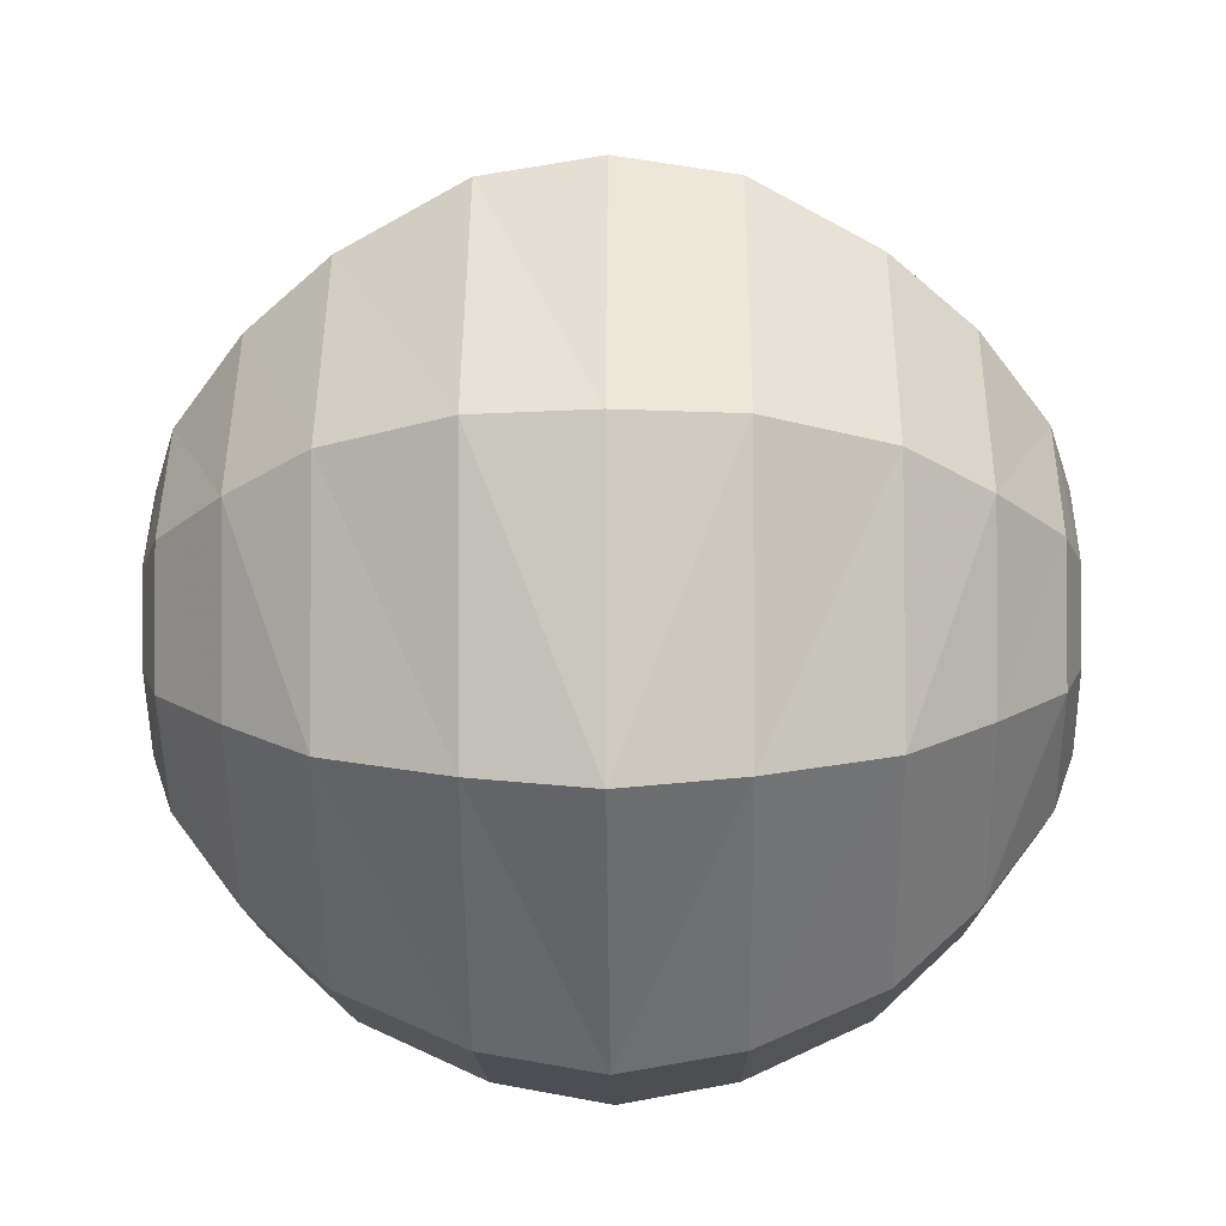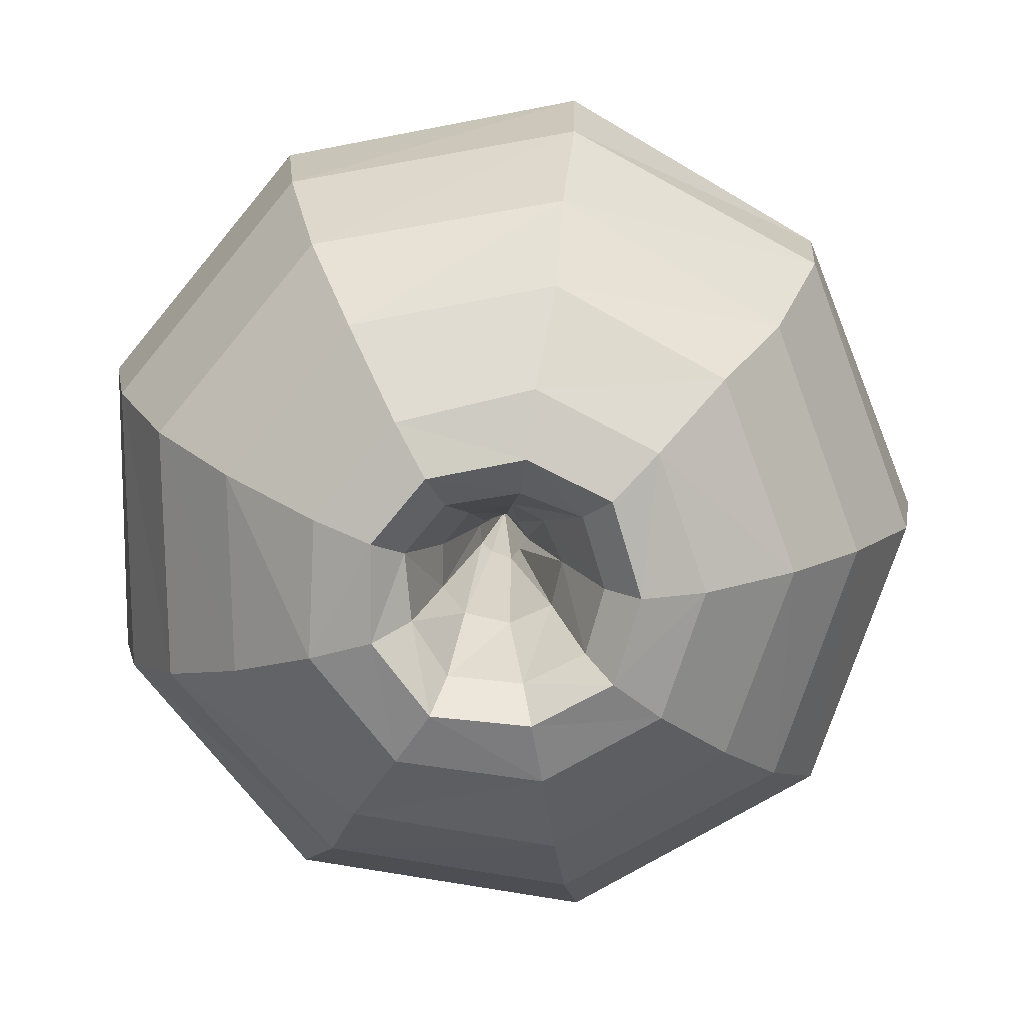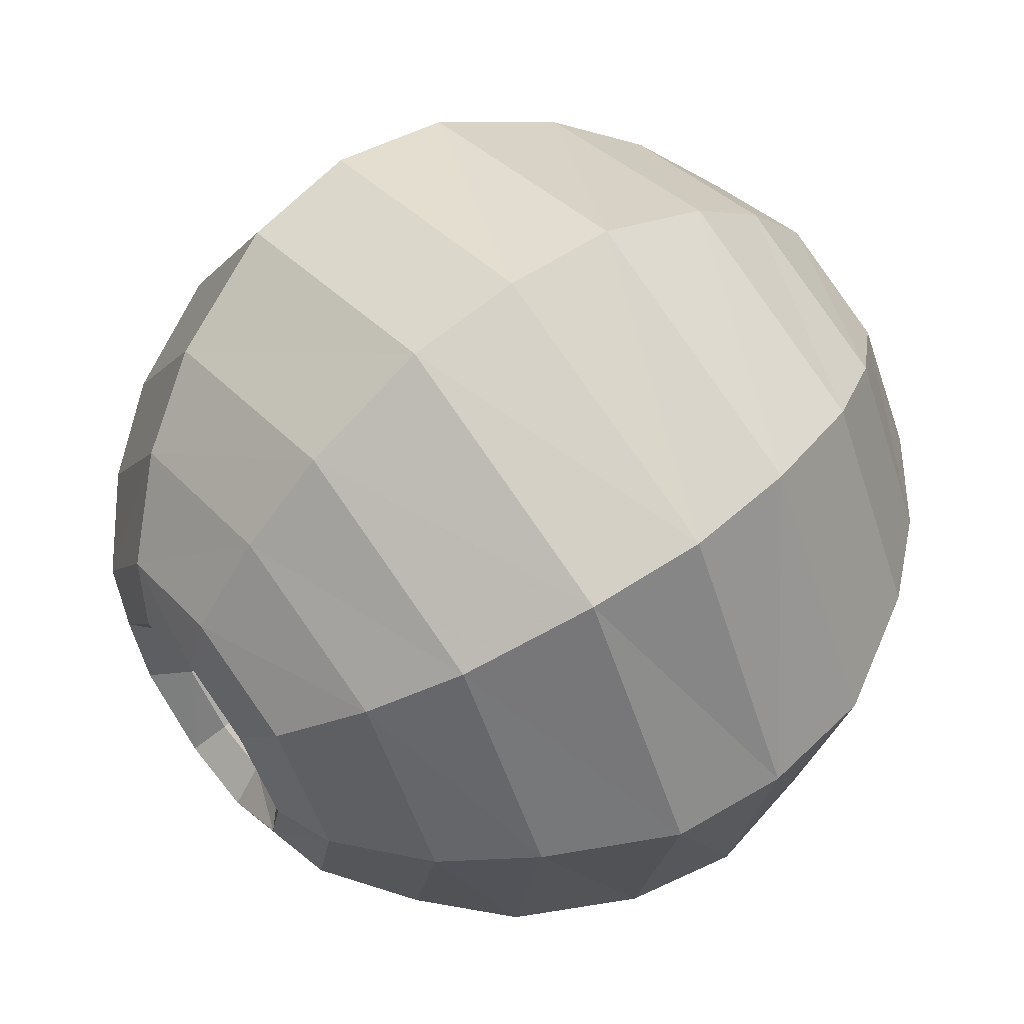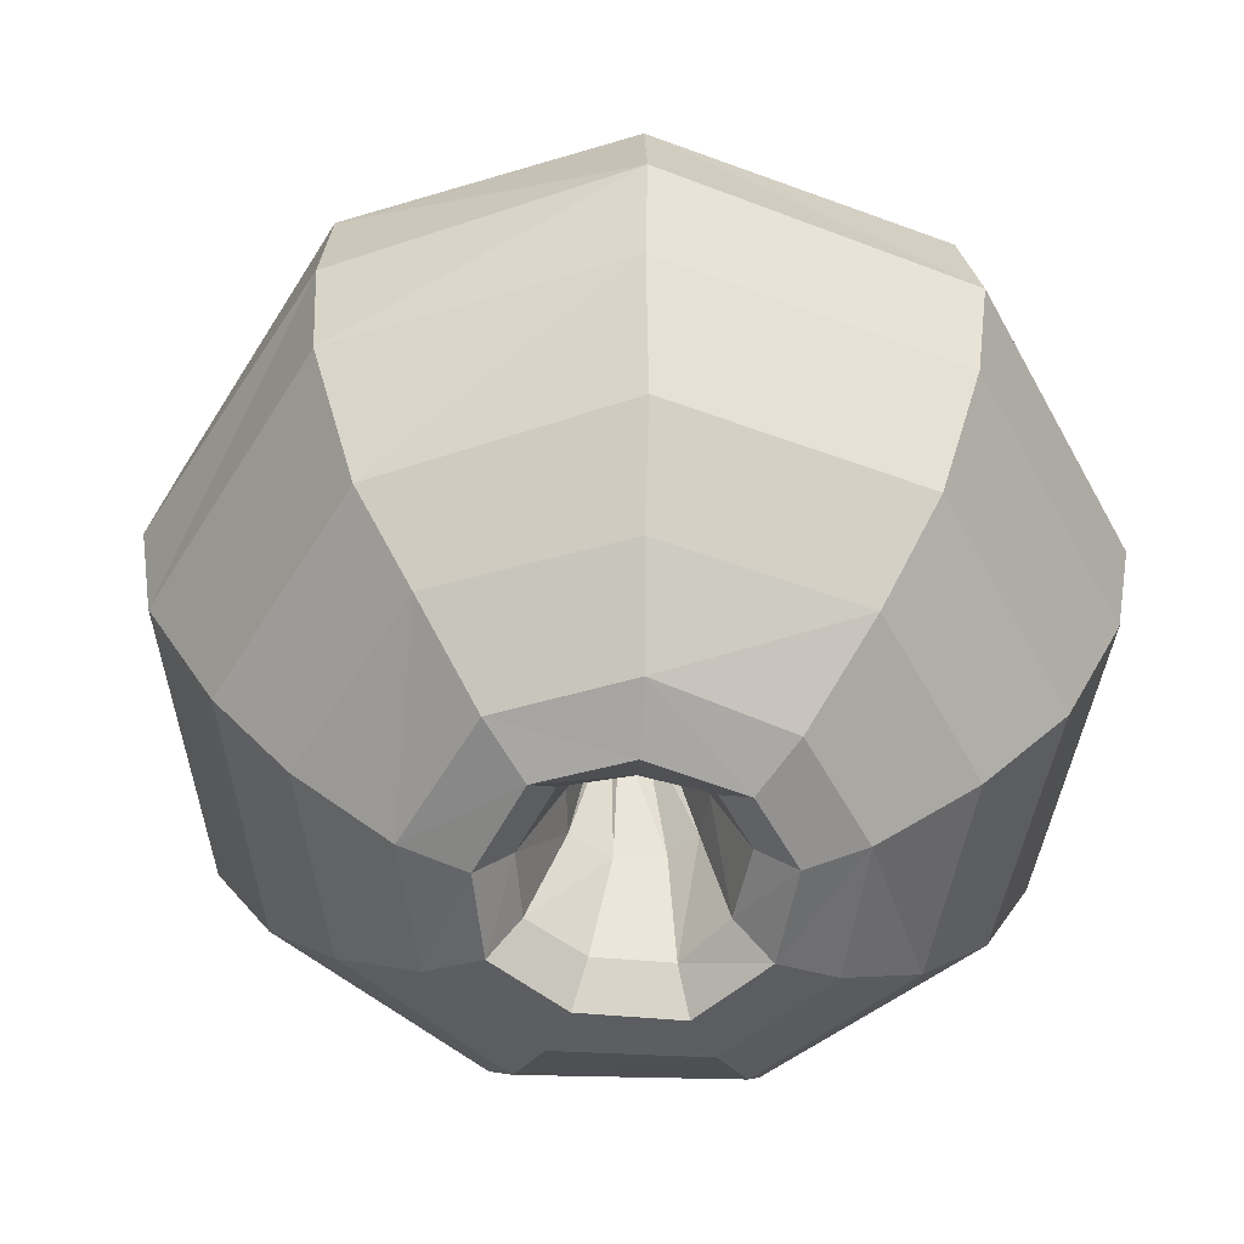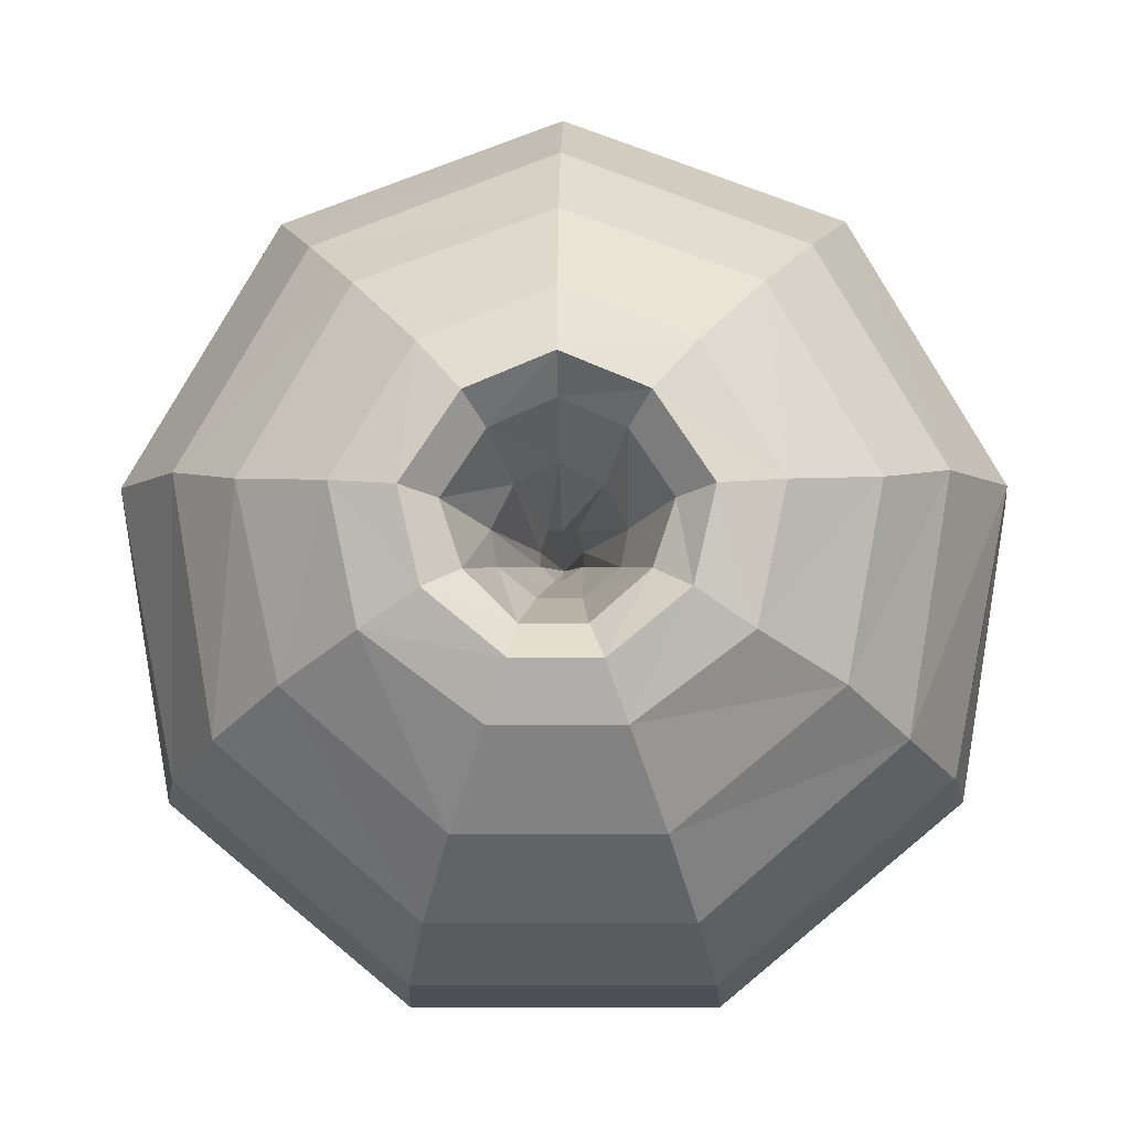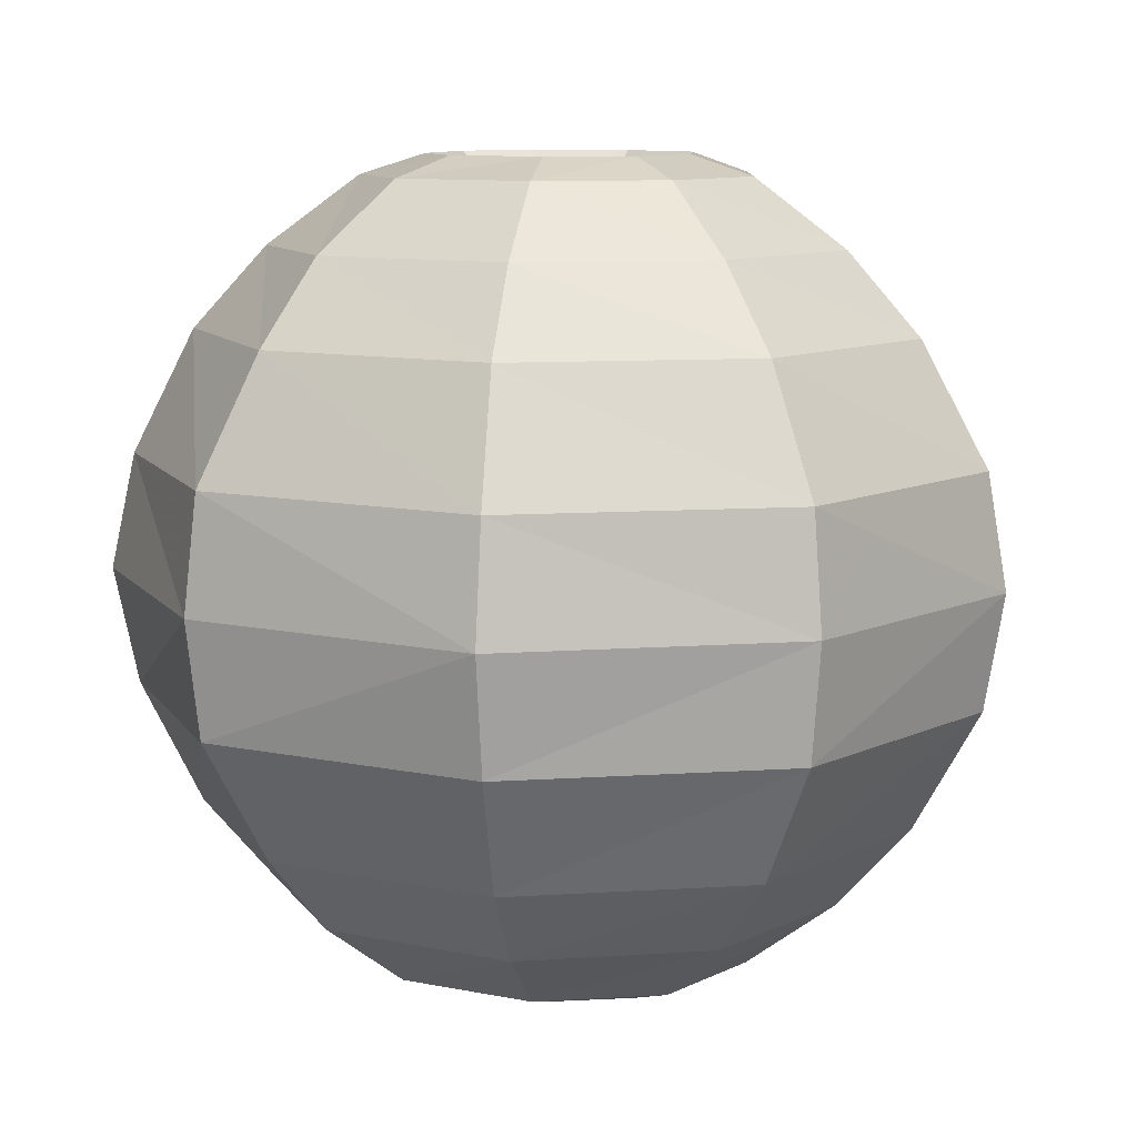
<metadata>
{"format":"obj","ext":"obj","renderer":"f3d","projection":"perspective","resolution":1024,"background":"white","views":[{"elev":-13.7,"azim":90.8,"up":"+Z"},{"elev":-77.7,"azim":-129.6,"up":"+Y"},{"elev":59.9,"azim":52.1,"up":"+Z"},{"elev":-56.9,"azim":118.5,"up":"+Y"},{"elev":-8.4,"azim":-179.0,"up":"+Z"},{"elev":9.7,"azim":-30.5,"up":"+Y"}]}
</metadata>
<code>
v 0.4453 -1 -0.2578
v 0.4219 -1.133 -0.2422
v 0.4844 -1.133 0.07812
v 0.5 -1 0.07812
v 0.4844 -0.8672 0.07812
v 0.4219 -0.8672 -0.2422
v 0.1719 -1 -0.4844
v 0.1641 -1.133 -0.4609
v 0.3594 -1.273 -0.2109
v 0.4062 -1.273 0.07031
v 0.2656 -1.273 0.3125
v 0.3125 -1.133 0.375
v 0.3281 -1 0.3906
v 0.3125 -0.8672 0.375
v 0.2656 -0.7266 0.3125
v 0.4062 -0.7266 0.07031
v 0.3594 -0.7266 -0.2109
v 0.1641 -0.8672 -0.4609
v -0.1719 -1 -0.4844
v -0.1641 -1.133 -0.4609
v 0.1406 -1.273 -0.3984
v 0.2812 -1.367 -0.1641
v 0.3281 -1.367 0.04688
v 0.2109 -1.367 0.25
v 0 -1.367 0.3281
v 0 -1.273 0.4141
v 0 -1.133 0.4922
v 0 -1 0.5078
v 0 -0.8672 0.4922
v 0 -0.7266 0.4141
v 0 -0.6328 0.3281
v 0.2109 -0.6328 0.25
v 0.3281 -0.6328 0.04688
v 0.2812 -0.6328 -0.1641
v 0.1406 -0.7266 -0.3984
v -0.1641 -0.8672 -0.4609
v -0.4453 -1 -0.2578
v -0.4219 -1.133 -0.2422
v -0.1406 -1.273 -0.3984
v 0.1094 -1.367 -0.3125
v 0.1953 -1.445 -0.1172
v 0.2266 -1.445 0.03125
v 0.1406 -1.445 0.1719
v 0 -1.445 0.2266
v -0.1406 -1.445 0.1719
v -0.2109 -1.367 0.25
v -0.2656 -1.273 0.3125
v -0.3125 -1.133 0.375
v -0.3281 -1 0.3906
v -0.3125 -0.8672 0.375
v -0.2656 -0.7266 0.3125
v -0.2109 -0.6328 0.25
v -0.1406 -0.5547 0.1719
v 0 -0.5547 0.2266
v 0.1406 -0.5547 0.1719
v 0.2266 -0.5547 0.03125
v 0.1953 -0.5547 -0.1172
v 0.1094 -0.6328 -0.3125
v -0.1406 -0.7266 -0.3984
v -0.4219 -0.8672 -0.2422
v -0.5 -1 0.07812
v -0.4844 -1.133 0.07812
v -0.3594 -1.273 -0.2109
v -0.1094 -1.367 -0.3125
v 0.07031 -1.445 -0.2109
v 0.04688 -1.469 -0.1484
v 0.1328 -1.469 -0.07812
v 0.1562 -1.469 0.02344
v 0.09375 -1.469 0.1172
v 0 -1.469 0.1562
v -0.09375 -1.469 0.1172
v -0.2266 -1.445 0.03125
v -0.3281 -1.367 0.04688
v -0.4062 -1.273 0.07031
v -0.4844 -0.8672 0.07812
v -0.4062 -0.7266 0.07031
v -0.3281 -0.6328 0.04688
v -0.2266 -0.5547 0.03125
v -0.09375 -0.5312 0.1172
v 0 -0.5312 0.1562
v 0.09375 -0.5312 0.1172
v 0.1562 -0.5312 0.02344
v 0.1328 -0.5312 -0.07812
v 0.04688 -0.5312 -0.1484
v 0.07031 -0.5547 -0.2109
v -0.1094 -0.6328 -0.3125
v -0.3594 -0.7266 -0.2109
v -0.2891 -1.367 -0.1641
v -0.07031 -1.445 -0.2109
v -0.04688 -1.469 -0.1484
v -0.03125 -1.43 -0.1094
v 0.03906 -1.43 -0.1094
v 0.09375 -1.43 -0.05469
v 0.1172 -1.43 0.01562
v 0.07031 -1.43 0.08594
v 0 -1.43 0.1172
v -0.07031 -1.43 0.08594
v -0.1562 -1.469 0.02344
v -0.1953 -1.445 -0.1172
v -0.1328 -1.469 -0.07812
v -0.09375 -1.43 -0.05469
v -0.02344 -1.328 -0.07031
v 0.02344 -1.328 -0.07031
v 0.0625 -1.328 -0.03906
v 0.07031 -1.328 0
v 0.04688 -1.328 0.04688
v 0 -1.328 0.07031
v -0.04688 -1.328 0.04688
v -0.07031 -1.328 0
v -0.1172 -1.43 0.01562
v -0.0625 -1.328 -0.03906
v -0.02344 -1.172 -0.01562
v 0 -1.172 -0.03125
v 0.007812 -1.172 -0.03125
v 0.02344 -1.172 -0.01562
v 0.02344 -1.172 0
v 0.01562 -1.172 0.02344
v 0 -1.172 0.02344
v -0.01562 -1.172 0.02344
v -0.02344 -1.172 0
v 0 -1.031 0
v -0.2891 -0.6328 -0.1641
v -0.1953 -0.5547 -0.1172
v -0.1562 -0.5312 0.02344
v -0.07031 -0.5703 0.08594
v 0 -0.5703 0.1172
v 0.07031 -0.5703 0.08594
v 0.1172 -0.5703 0.01562
v 0.09375 -0.5703 -0.05469
v 0.03906 -0.5703 -0.1094
v -0.03125 -0.5703 -0.1094
v -0.04688 -0.5312 -0.1484
v -0.07031 -0.5547 -0.2109
v -0.1328 -0.5312 -0.07812
v -0.1172 -0.5703 0.01562
v -0.07031 -0.6719 0
v -0.04688 -0.6719 0.04688
v 0 -0.6719 0.07031
v 0.04688 -0.6719 0.04688
v 0.07031 -0.6719 0
v 0.0625 -0.6719 -0.03906
v 0.02344 -0.6719 -0.07031
v -0.02344 -0.6719 -0.07031
v -0.09375 -0.5703 -0.05469
v -0.0625 -0.6719 -0.03906
v -0.02344 -0.8281 0
v -0.01562 -0.8281 0.02344
v 0 -0.8281 0.02344
v 0.01562 -0.8281 0.02344
v 0.02344 -0.8281 0
v 0.02344 -0.8281 -0.01562
v 0.007812 -0.8281 -0.03125
v 0 -0.8281 -0.03125
v -0.02344 -0.8281 -0.01562
v 0 -0.9688 0
f 1 2 3
f 1 3 4
f 1 4 5
f 1 5 6
f 1 6 7
f 1 7 2
f 2 7 8
f 2 8 9
f 2 9 10
f 2 10 3
f 3 10 11
f 3 11 12
f 3 12 4
f 4 12 13
f 4 13 14
f 4 14 5
f 5 14 15
f 5 15 16
f 5 16 6
f 6 16 17
f 6 17 18
f 6 18 7
f 7 18 19
f 7 19 8
f 8 19 20
f 8 20 21
f 8 21 9
f 9 21 22
f 9 22 23
f 9 23 10
f 10 23 24
f 10 24 11
f 11 24 25
f 11 25 26
f 11 26 12
f 12 26 27
f 12 27 13
f 13 27 28
f 13 28 29
f 13 29 14
f 14 29 30
f 14 30 15
f 15 30 31
f 15 31 32
f 15 32 16
f 16 32 33
f 16 33 17
f 17 33 34
f 17 34 35
f 17 35 18
f 18 35 36
f 18 36 19
f 19 36 37
f 19 37 20
f 20 37 38
f 20 38 39
f 20 39 21
f 21 39 40
f 21 40 22
f 22 40 41
f 22 41 42
f 22 42 23
f 23 42 43
f 23 43 24
f 24 43 44
f 24 44 25
f 25 44 45
f 25 45 46
f 25 46 26
f 26 46 47
f 26 47 27
f 27 47 48
f 27 48 28
f 28 48 49
f 28 49 50
f 28 50 29
f 29 50 51
f 29 51 30
f 30 51 52
f 30 52 31
f 31 52 53
f 31 53 54
f 31 54 32
f 32 54 55
f 32 55 33
f 33 55 56
f 33 56 34
f 34 56 57
f 34 57 58
f 34 58 35
f 35 58 59
f 35 59 36
f 36 59 60
f 36 60 37
f 37 60 61
f 37 61 38
f 38 61 62
f 38 62 63
f 38 63 39
f 39 63 64
f 39 64 40
f 40 64 65
f 40 65 41
f 41 65 66
f 41 66 67
f 41 67 42
f 42 67 68
f 42 68 43
f 43 68 69
f 43 69 44
f 44 69 70
f 44 70 45
f 45 70 71
f 45 71 72
f 45 72 46
f 46 72 73
f 46 73 47
f 47 73 74
f 47 74 48
f 48 74 62
f 48 62 49
f 49 62 61
f 49 61 75
f 49 75 50
f 50 75 76
f 50 76 51
f 51 76 77
f 51 77 52
f 52 77 78
f 52 78 53
f 53 78 79
f 53 79 80
f 53 80 54
f 54 80 81
f 54 81 55
f 55 81 82
f 55 82 56
f 56 82 83
f 56 83 57
f 57 83 84
f 57 84 85
f 57 85 58
f 58 85 86
f 58 86 59
f 59 86 87
f 59 87 60
f 60 87 75
f 60 75 61
f 62 74 63
f 63 74 88
f 63 88 64
f 64 88 89
f 64 89 65
f 65 89 90
f 65 90 66
f 66 90 91
f 66 91 92
f 66 92 67
f 67 92 93
f 67 93 68
f 68 93 94
f 68 94 69
f 69 94 95
f 69 95 70
f 70 95 96
f 70 96 71
f 71 96 97
f 71 97 98
f 71 98 72
f 72 98 99
f 72 99 73
f 73 99 88
f 73 88 74
f 88 99 89
f 89 99 100
f 89 100 90
f 90 100 101
f 90 101 91
f 91 101 102
f 91 102 103
f 91 103 92
f 92 103 104
f 92 104 93
f 93 104 105
f 93 105 94
f 94 105 106
f 94 106 95
f 95 106 107
f 95 107 96
f 96 107 108
f 96 108 97
f 97 108 109
f 97 109 110
f 97 110 98
f 98 110 100
f 98 100 99
f 110 101 100
f 101 110 111
f 101 111 102
f 102 111 112
f 102 112 113
f 102 113 103
f 103 113 114
f 103 114 104
f 104 114 115
f 104 115 105
f 105 115 116
f 105 116 106
f 106 116 117
f 106 117 107
f 107 117 118
f 107 118 108
f 108 118 119
f 108 119 109
f 109 119 120
f 109 120 111
f 109 111 110
f 116 121 117
f 117 121 118
f 118 121 119
f 119 121 120
f 120 121 112
f 120 112 111
f 112 121 113
f 113 121 114
f 114 121 115
f 115 121 116
f 87 76 75
f 76 87 122
f 76 122 77
f 77 122 123
f 77 123 78
f 78 123 124
f 78 124 79
f 79 124 125
f 79 125 126
f 79 126 80
f 80 126 127
f 80 127 81
f 81 127 128
f 81 128 82
f 82 128 129
f 82 129 83
f 83 129 130
f 83 130 84
f 84 130 131
f 84 131 132
f 84 132 85
f 85 132 133
f 85 133 86
f 86 133 122
f 86 122 87
f 133 123 122
f 123 133 134
f 123 134 124
f 124 134 135
f 124 135 125
f 125 135 136
f 125 136 137
f 125 137 126
f 126 137 138
f 126 138 127
f 127 138 139
f 127 139 128
f 128 139 140
f 128 140 129
f 129 140 141
f 129 141 130
f 130 141 142
f 130 142 131
f 131 142 143
f 131 143 144
f 131 144 132
f 132 144 134
f 132 134 133
f 134 144 135
f 135 144 145
f 135 145 136
f 136 145 146
f 136 146 147
f 136 147 137
f 137 147 148
f 137 148 138
f 138 148 149
f 138 149 139
f 139 149 150
f 139 150 140
f 140 150 151
f 140 151 141
f 141 151 152
f 141 152 142
f 142 152 153
f 142 153 143
f 143 153 154
f 143 154 145
f 143 145 144
f 149 155 150
f 150 155 151
f 151 155 152
f 152 155 153
f 153 155 154
f 154 155 146
f 154 146 145
f 148 155 149
f 155 148 147
f 155 147 146

</code>
